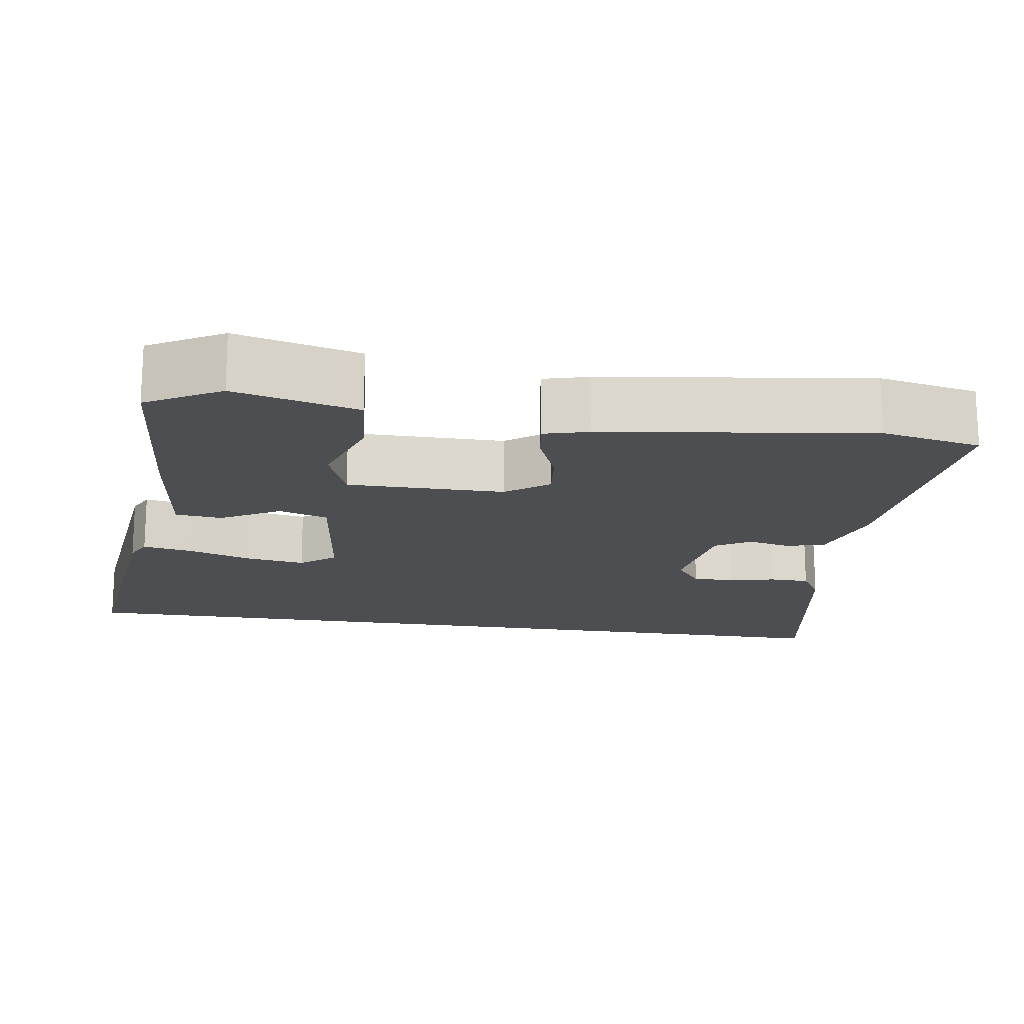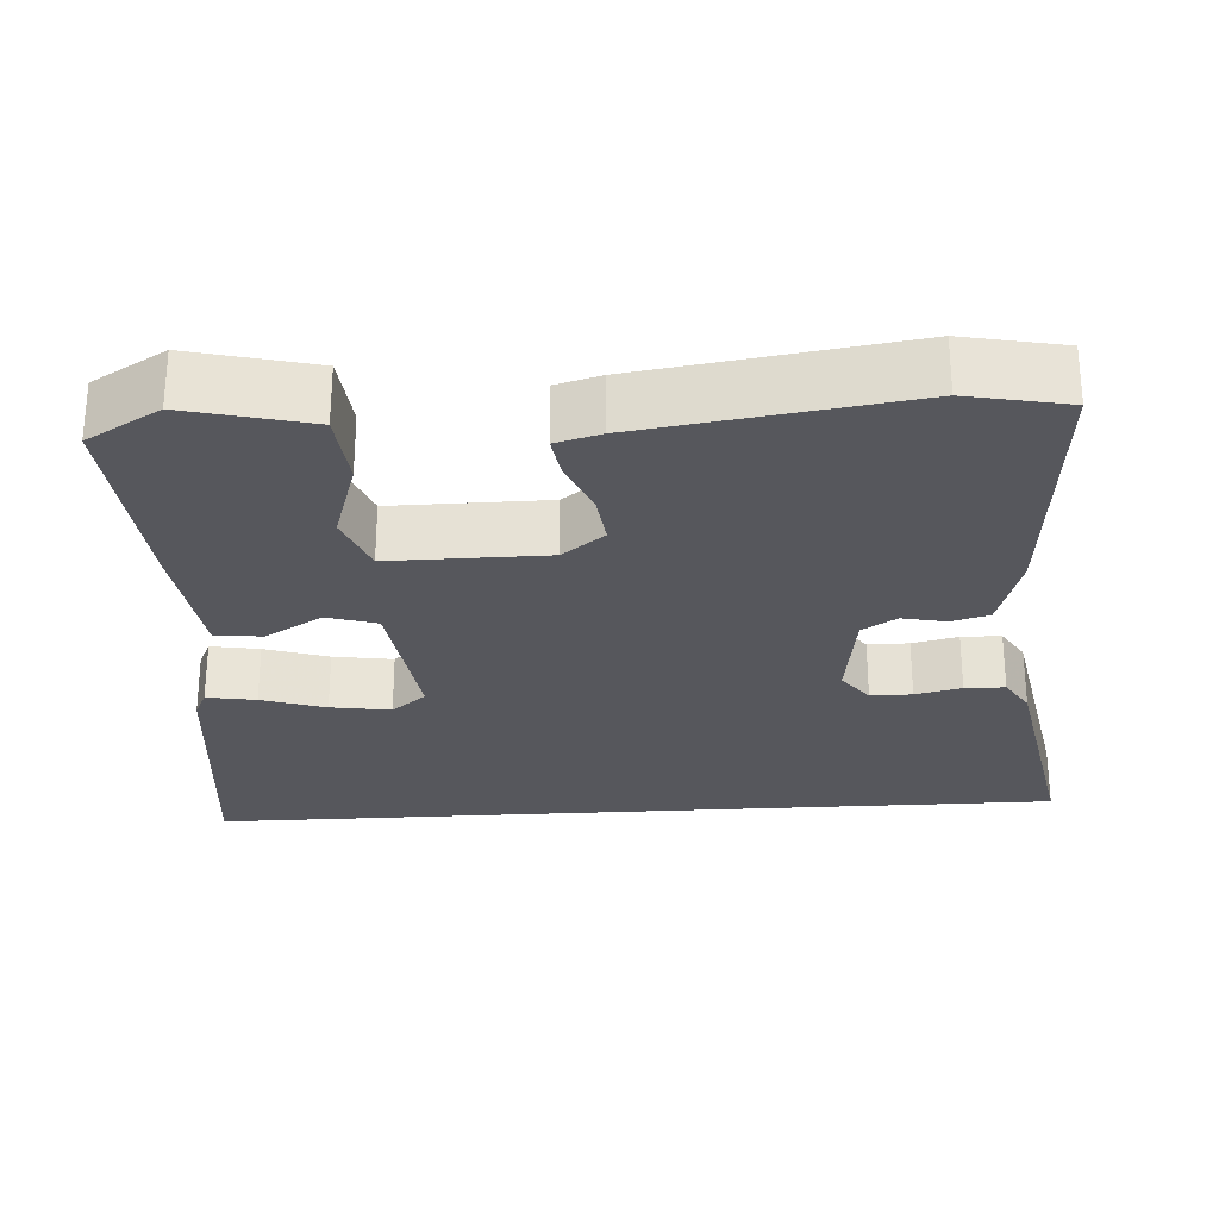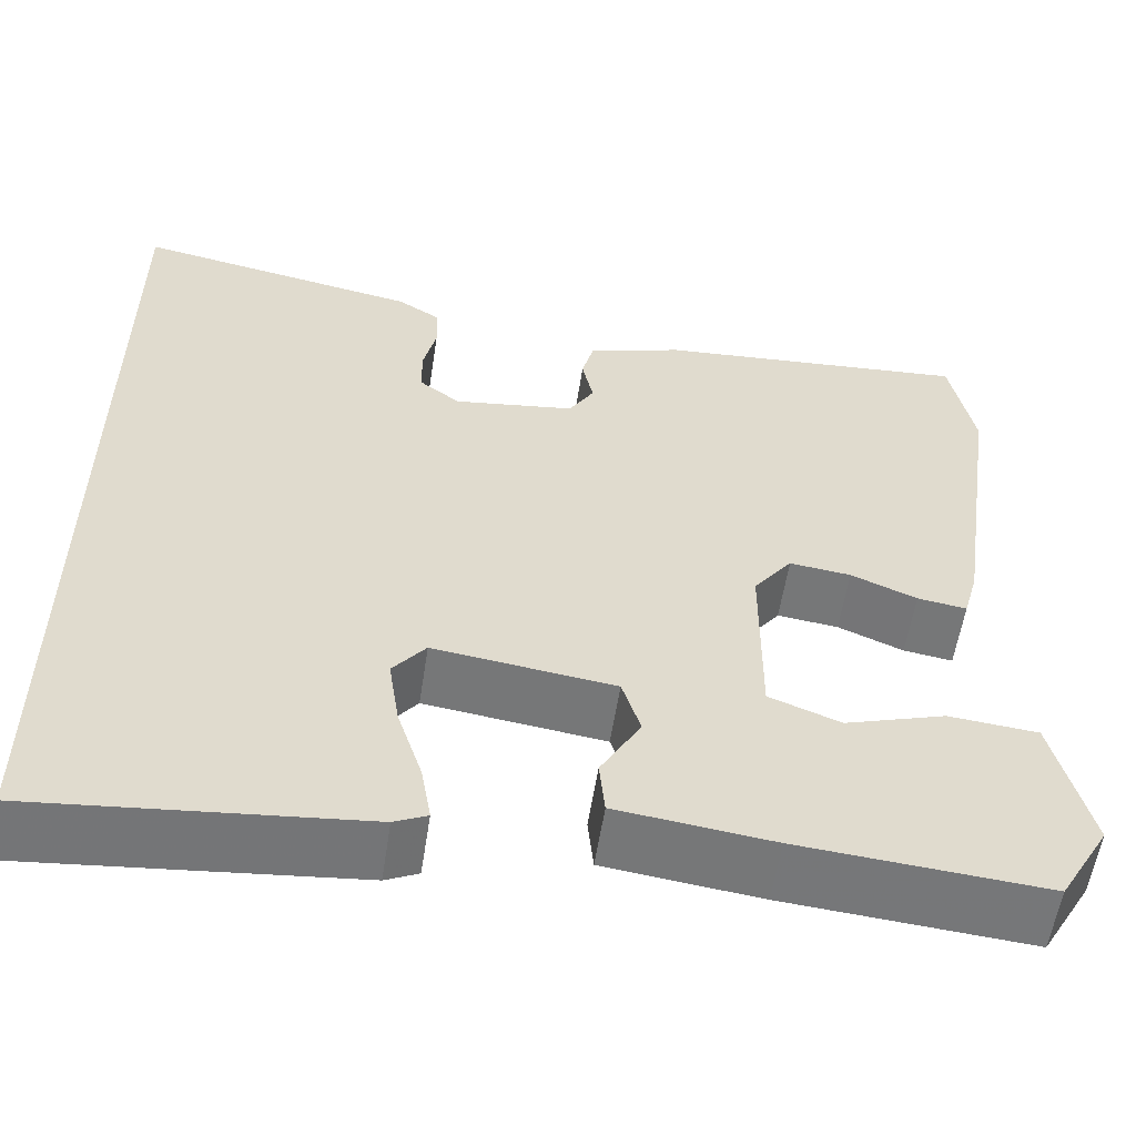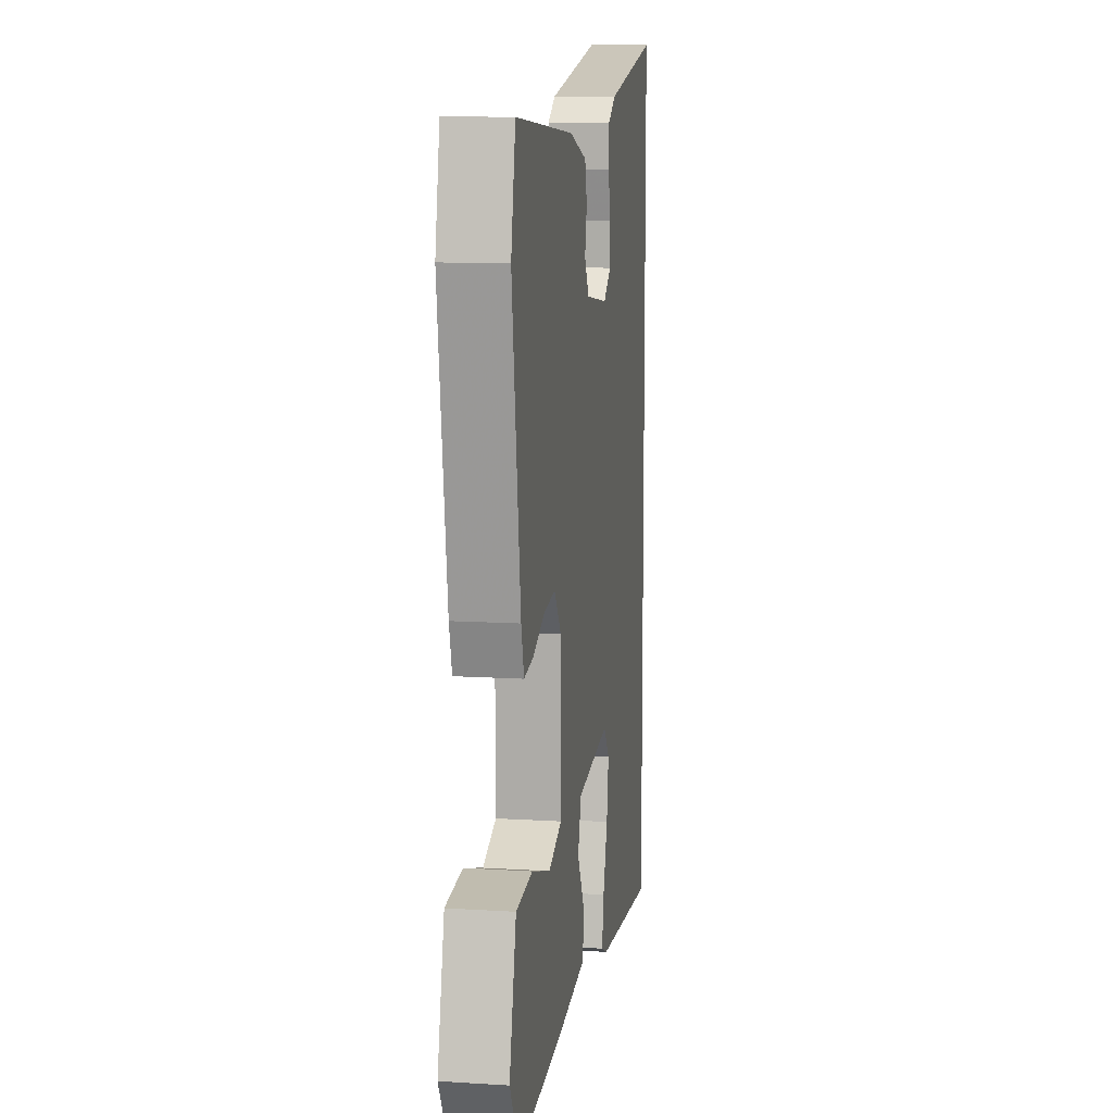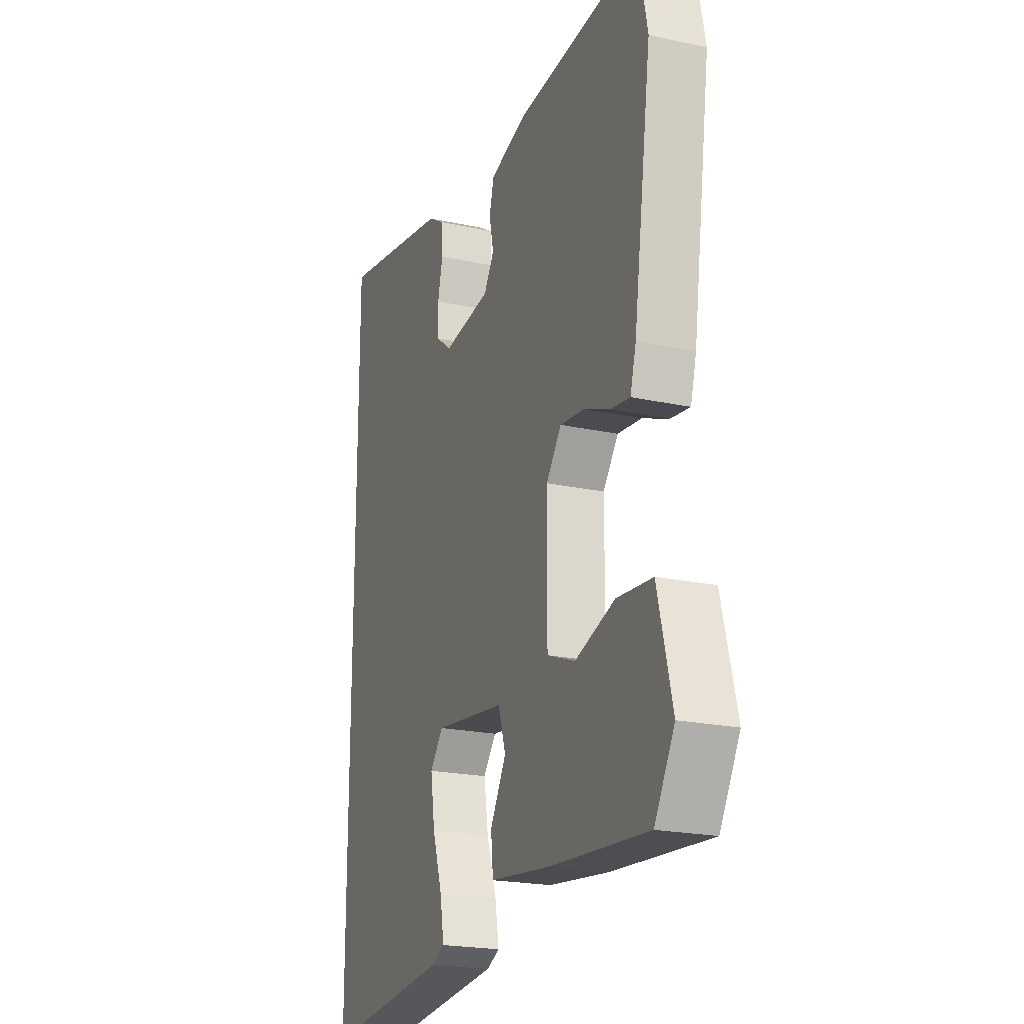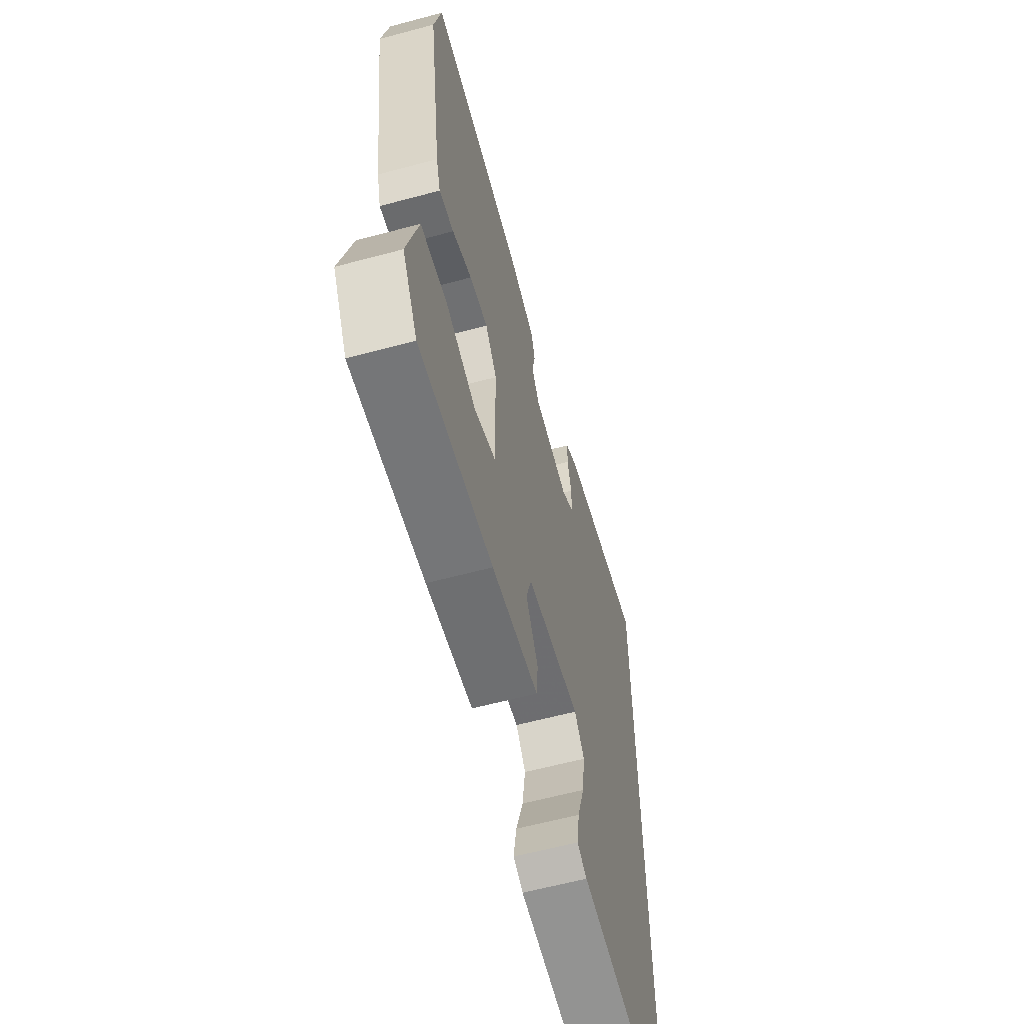
<metadata>
{"format":"obj","ext":"obj","renderer":"f3d","projection":"perspective","resolution":1024,"background":"white","views":[{"elev":-17.0,"azim":-99.0,"up":"+Y"},{"elev":-27.5,"azim":-86.4,"up":"+Y"},{"elev":-57.0,"azim":171.3,"up":"+Z"},{"elev":11.2,"azim":-81.3,"up":"+Z"},{"elev":-21.3,"azim":-111.2,"up":"+Z"},{"elev":-61.2,"azim":-74.7,"up":"+Z"}]}
</metadata>
<code>
v 0.5 0.07 -0.552
v 0.146 0.07 -0.516
v 0.11 0.07 -0.499
v 0.121 0.07 -0.435
v 0.148 0.07 -0.352
v 0.16 0.07 -0.274
v 0.124 0.07 -0.229
v -0.073 0.07 -0.255
v -0.093 0.07 -0.319
v -0.049 0.07 -0.395
v -0.055 0.07 -0.456
v -0.225 0.07 -0.477
v -0.494 0.07 -0.499
v -0.549 0.07 -0.404
v -0.509 0.07 -0.244
v -0.411 0.07 -0.235
v -0.301 0.07 -0.27
v -0.223 0.07 -0.24
v -0.224 0.07 -0.036
v -0.266 0.07 0.019
v -0.333 0.07 0.011
v -0.405 0.07 -0.019
v -0.459 0.07 -0.027
v -0.475 0.07 0.031
v -0.525 0.07 0.376
v -0.499 0.07 0.506
v -0.154 0.07 0.479
v -0.05 0.07 0.448
v -0.037 0.07 0.398
v -0.049 0.07 0.342
v -0.021 0.07 0.297
v 0.111 0.07 0.279
v 0.156 0.07 0.313
v 0.156 0.07 0.367
v 0.142 0.07 0.427
v 0.143 0.07 0.479
v 0.19 0.07 0.508
v 0.5 0.07 0.565
v 0.5 0 -0.552
v 0.146 0 -0.516
v 0.11 0 -0.499
v 0.121 0 -0.435
v 0.148 0 -0.352
v 0.16 0 -0.274
v 0.124 0 -0.229
v -0.073 0 -0.255
v -0.093 0 -0.319
v -0.049 0 -0.395
v -0.055 0 -0.456
v -0.225 0 -0.477
v -0.494 0 -0.499
v -0.549 0 -0.404
v -0.509 0 -0.244
v -0.411 0 -0.235
v -0.301 0 -0.27
v -0.223 0 -0.24
v -0.224 0 -0.036
v -0.266 0 0.019
v -0.333 0 0.011
v -0.405 0 -0.019
v -0.459 0 -0.027
v -0.475 0 0.031
v -0.525 0 0.376
v -0.499 0 0.506
v -0.154 0 0.479
v -0.05 0 0.448
v -0.037 0 0.398
v -0.049 0 0.342
v -0.021 0 0.297
v 0.111 0 0.279
v 0.156 0 0.313
v 0.156 0 0.367
v 0.142 0 0.427
v 0.143 0 0.479
v 0.19 0 0.508
v 0.5 0 0.565
f 37 38 1
f 36 37 1
f 35 36 1
f 34 35 1
f 33 34 1
f 32 33 1
f 31 32 1
f 30 31 1
f 28 29 30
f 27 28 30
f 26 27 30
f 25 26 30
f 24 25 30
f 23 24 30
f 22 23 30
f 21 22 30
f 20 21 30
f 19 20 30
f 18 19 30
f 15 16 17
f 14 15 17
f 13 14 17
f 12 13 17
f 11 12 17
f 10 11 17
f 9 10 17 18
f 8 9 18 30
f 3 4 5
f 2 3 5
f 1 2 5
f 1 5 6
f 30 1 6 7
f 7 8 30
f 39 76 75
f 39 75 74
f 39 74 73
f 39 73 72
f 39 72 71
f 39 71 70
f 39 70 69
f 39 69 68
f 68 67 66
f 68 66 65
f 68 65 64
f 68 64 63
f 68 63 62
f 68 62 61
f 68 61 60
f 68 60 59
f 68 59 58
f 68 58 57
f 68 57 56
f 55 54 53
f 55 53 52
f 55 52 51
f 55 51 50
f 55 50 49
f 55 49 48
f 56 55 48 47
f 68 56 47 46
f 43 42 41
f 43 41 40
f 43 40 39
f 44 43 39
f 45 44 39 68
f 68 46 45
f 1 39 40 2
f 2 40 41 3
f 3 41 42 4
f 4 42 43 5
f 5 43 44 6
f 6 44 45 7
f 7 45 46 8
f 8 46 47 9
f 9 47 48 10
f 10 48 49 11
f 11 49 50 12
f 12 50 51 13
f 13 51 52 14
f 14 52 53 15
f 15 53 54 16
f 16 54 55 17
f 17 55 56 18
f 18 56 57 19
f 19 57 58 20
f 20 58 59 21
f 21 59 60 22
f 22 60 61 23
f 23 61 62 24
f 24 62 63 25
f 25 63 64 26
f 26 64 65 27
f 27 65 66 28
f 28 66 67 29
f 29 67 68 30
f 30 68 69 31
f 31 69 70 32
f 32 70 71 33
f 33 71 72 34
f 34 72 73 35
f 35 73 74 36
f 36 74 75 37
f 37 75 76 38
f 38 76 39 1

</code>
